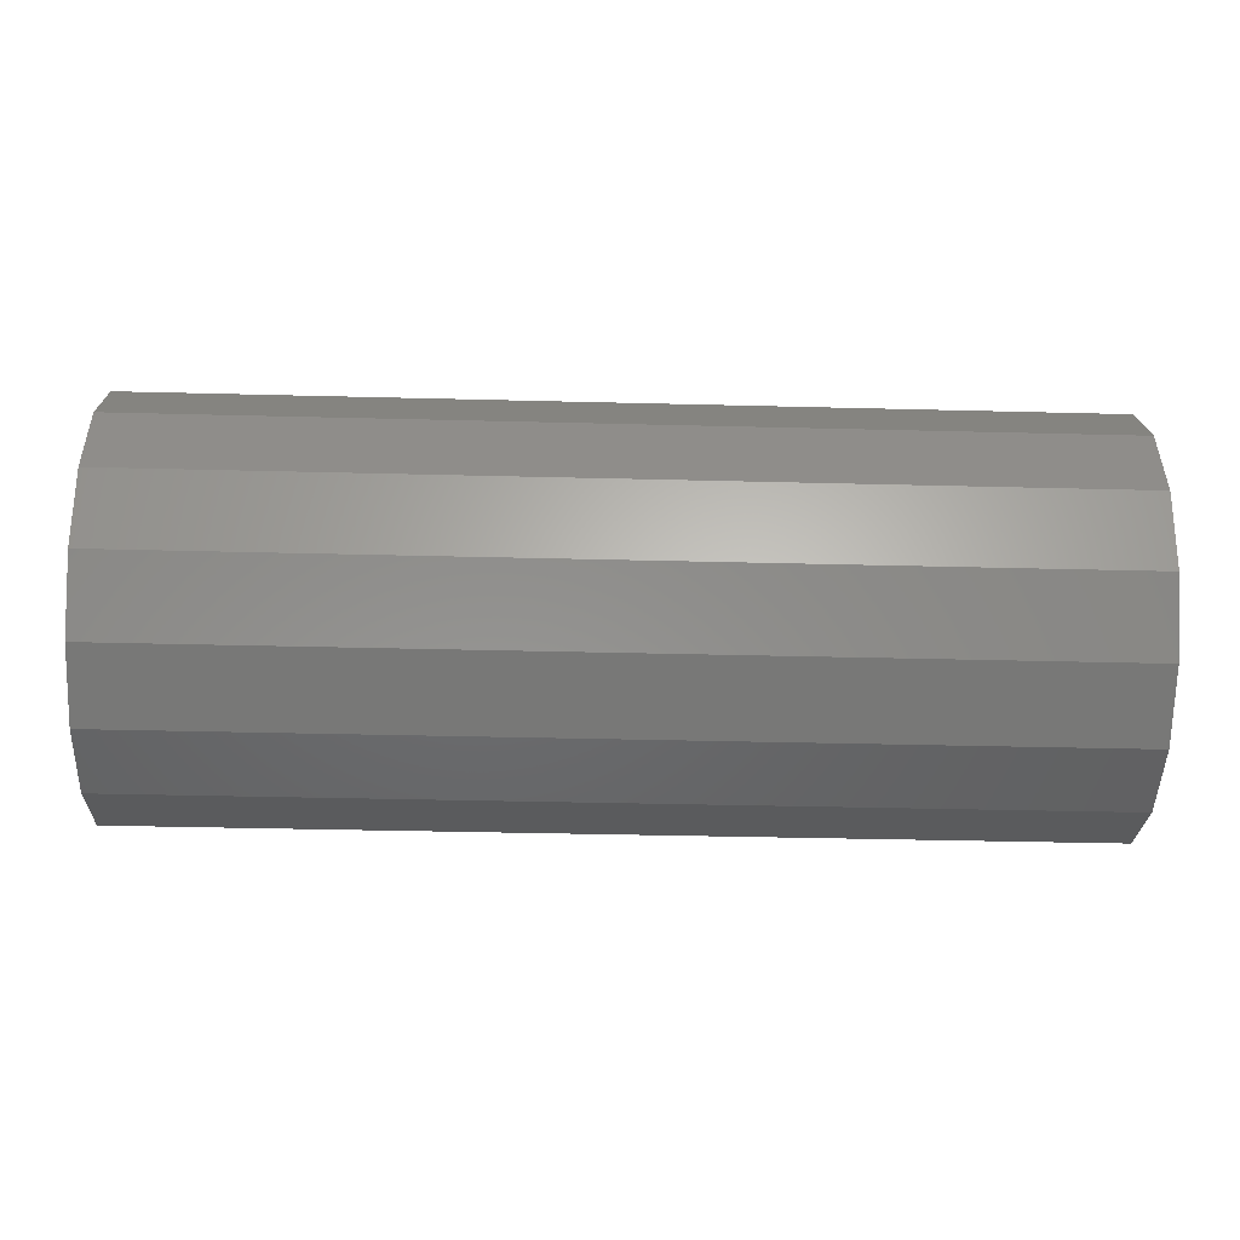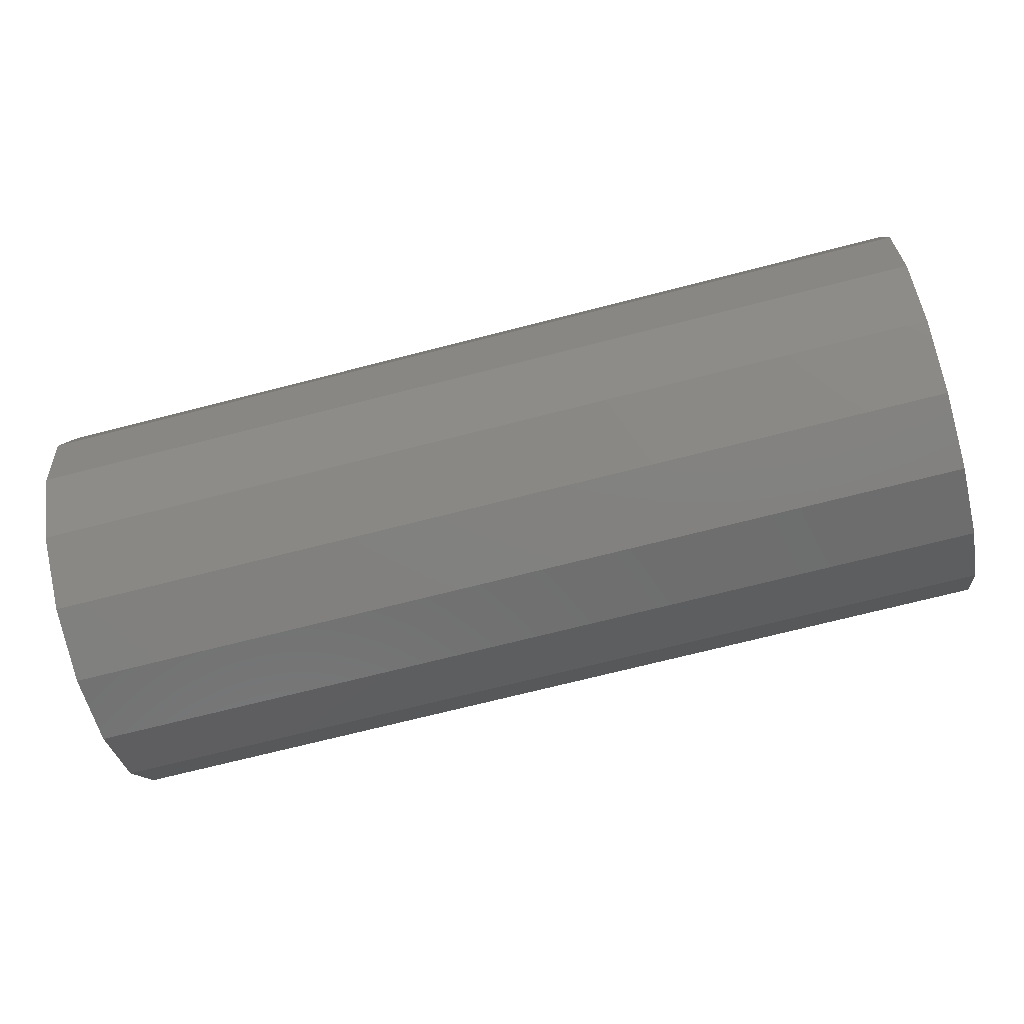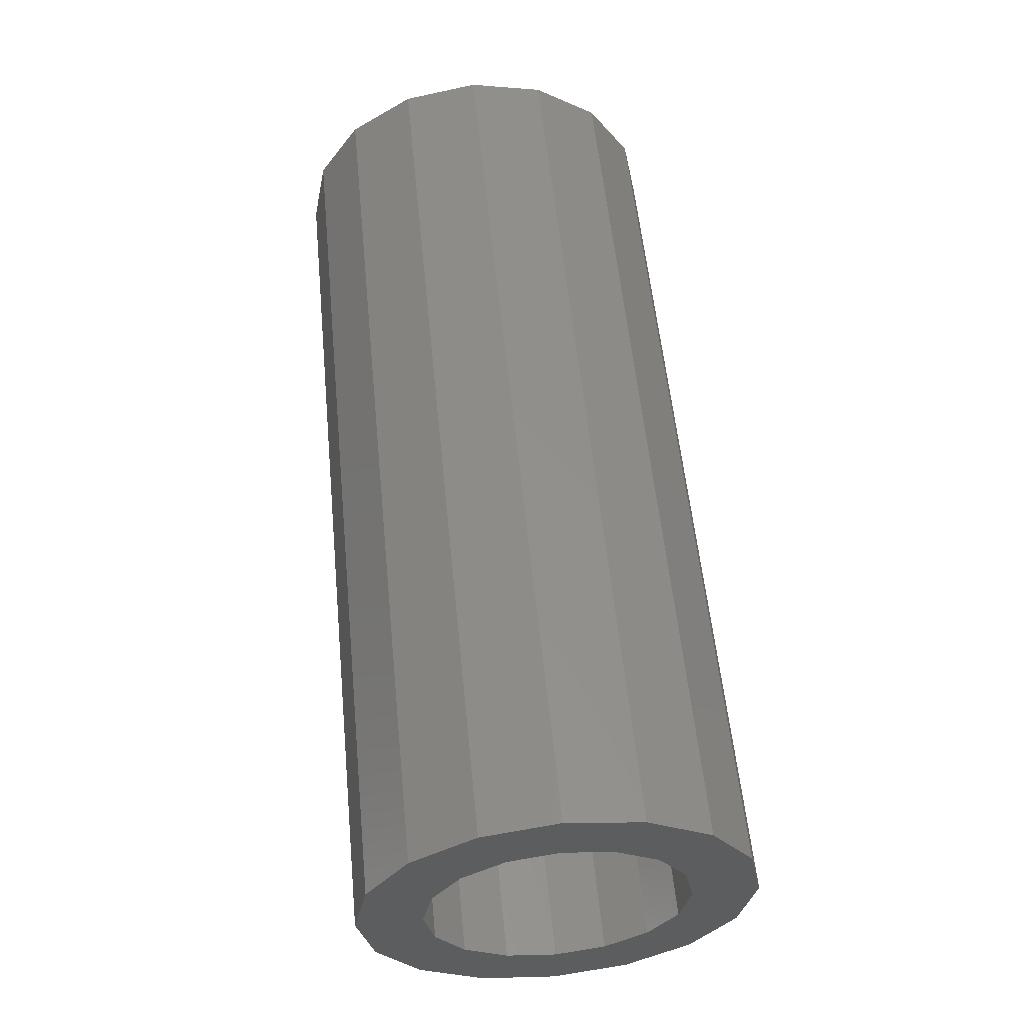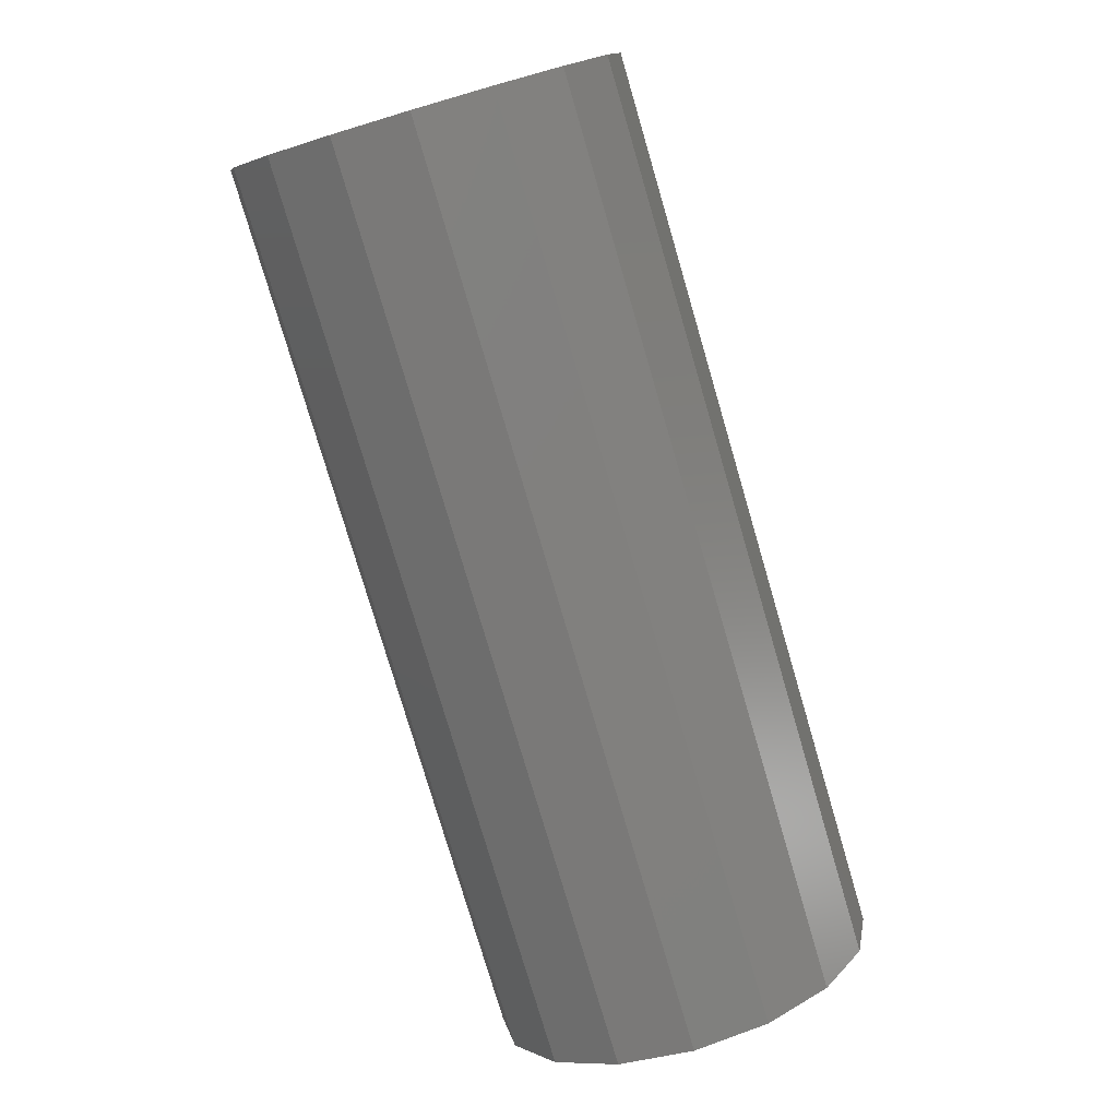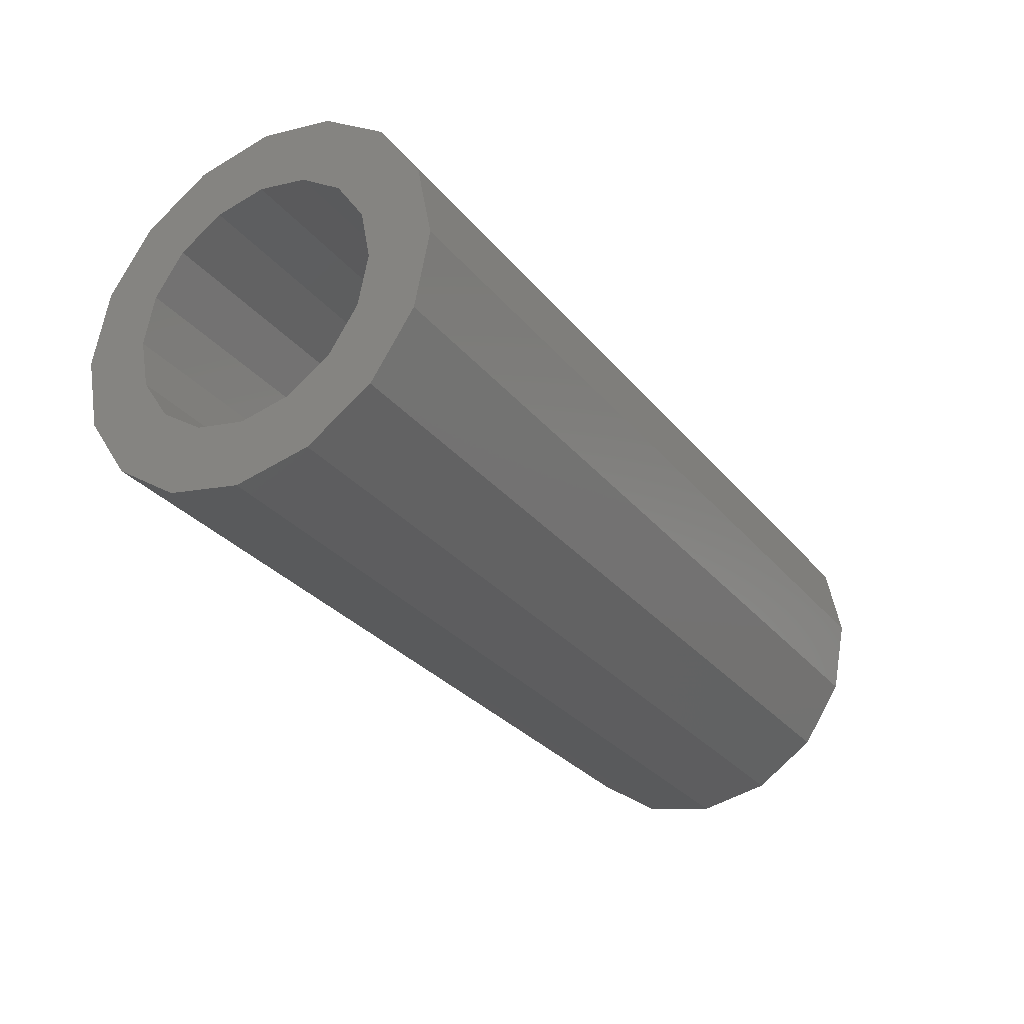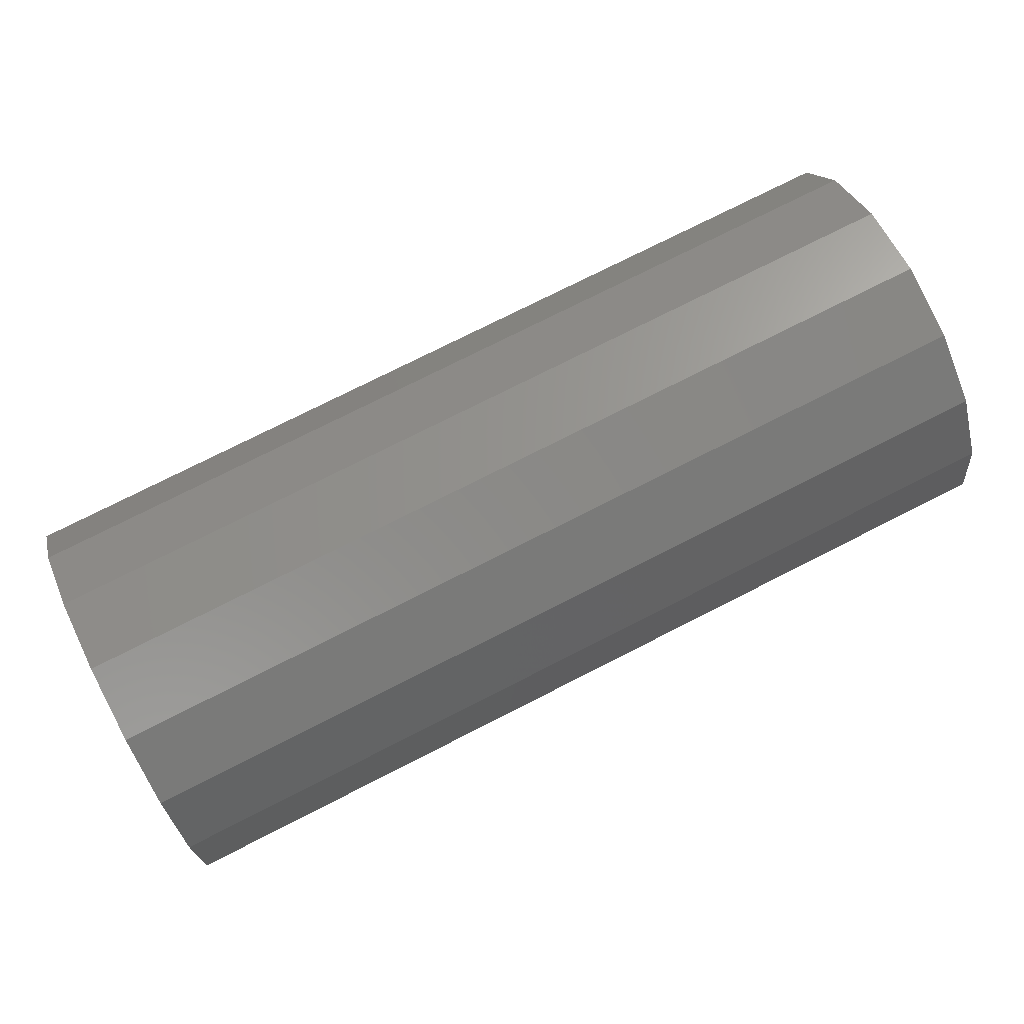
<metadata>
{"format":"stl","ext":"stl","renderer":"f3d","projection":"perspective","resolution":1024,"background":"white","views":[{"elev":-37.1,"azim":178.1,"up":"+Z"},{"elev":-70.7,"azim":-165.6,"up":"+Z"},{"elev":56.7,"azim":-95.6,"up":"+Y"},{"elev":-78.2,"azim":-73.6,"up":"+Z"},{"elev":-29.7,"azim":-58.6,"up":"+Y"},{"elev":75.7,"azim":-26.9,"up":"+Y"}]}
</metadata>
<code>
# stl→obj: 64 verts, 128 faces
v 0.56 0.16 0
v -0.56 0.16 0
v -0.56 0.1478 -0.06123
v 0.56 0.1478 -0.06123
v -0.56 0.1131 -0.1131
v 0.56 0.1131 -0.1131
v -0.56 0.06123 -0.1478
v 0.56 0.06123 -0.1478
v -0.56 0 -0.16
v 0.56 0 -0.16
v -0.56 -0.06123 -0.1478
v 0.56 -0.06123 -0.1478
v -0.56 -0.1131 -0.1131
v 0.56 -0.1131 -0.1131
v -0.56 -0.1478 -0.06123
v 0.56 -0.1478 -0.06123
v -0.56 -0.16 -0
v 0.56 -0.16 -0
v -0.56 -0.1478 0.06123
v 0.56 -0.1478 0.06123
v -0.56 -0.1131 0.1131
v 0.56 -0.1131 0.1131
v -0.56 -0.06123 0.1478
v 0.56 -0.06123 0.1478
v -0.56 -0 0.16
v 0.56 -0 0.16
v -0.56 0.06123 0.1478
v 0.56 0.06123 0.1478
v -0.56 0.1131 0.1131
v 0.56 0.1131 0.1131
v -0.56 0.1478 0.06123
v 0.56 0.1478 0.06123
v 0.56 0.24 0
v -0.56 0.24 0
v -0.56 0.2217 0.09184
v 0.56 0.2217 0.09184
v -0.56 0.1697 0.1697
v 0.56 0.1697 0.1697
v -0.56 0.09184 0.2217
v 0.56 0.09184 0.2217
v -0.56 -0 0.24
v 0.56 -0 0.24
v -0.56 -0.09184 0.2217
v 0.56 -0.09184 0.2217
v -0.56 -0.1697 0.1697
v 0.56 -0.1697 0.1697
v -0.56 -0.2217 0.09184
v 0.56 -0.2217 0.09184
v -0.56 -0.24 -0
v 0.56 -0.24 -0
v -0.56 -0.2217 -0.09184
v 0.56 -0.2217 -0.09184
v -0.56 -0.1697 -0.1697
v 0.56 -0.1697 -0.1697
v -0.56 -0.09184 -0.2217
v 0.56 -0.09184 -0.2217
v -0.56 0 -0.24
v 0.56 0 -0.24
v -0.56 0.09184 -0.2217
v 0.56 0.09184 -0.2217
v -0.56 0.1697 -0.1697
v 0.56 0.1697 -0.1697
v -0.56 0.2217 -0.09184
v 0.56 0.2217 -0.09184
f 1 2 3
f 1 3 4
f 4 3 5
f 4 5 6
f 6 5 7
f 6 7 8
f 8 7 9
f 8 9 10
f 10 9 11
f 10 11 12
f 12 11 13
f 12 13 14
f 14 13 15
f 14 15 16
f 16 15 17
f 16 17 18
f 18 17 19
f 18 19 20
f 20 19 21
f 20 21 22
f 22 21 23
f 22 23 24
f 24 23 25
f 24 25 26
f 26 25 27
f 26 27 28
f 28 27 29
f 28 29 30
f 30 29 31
f 30 31 32
f 32 31 2
f 32 2 1
f 33 34 35
f 33 35 36
f 36 35 37
f 36 37 38
f 38 37 39
f 38 39 40
f 40 39 41
f 40 41 42
f 42 41 43
f 42 43 44
f 44 43 45
f 44 45 46
f 46 45 47
f 46 47 48
f 48 47 49
f 48 49 50
f 50 49 51
f 50 51 52
f 52 51 53
f 52 53 54
f 54 53 55
f 54 55 56
f 56 55 57
f 56 57 58
f 58 57 59
f 58 59 60
f 60 59 61
f 60 61 62
f 62 61 63
f 62 63 64
f 64 63 34
f 64 34 33
f 1 33 36
f 1 36 32
f 32 36 38
f 32 38 30
f 30 38 40
f 30 40 28
f 28 40 42
f 28 42 26
f 26 42 44
f 26 44 24
f 24 44 46
f 24 46 22
f 22 46 48
f 22 48 20
f 20 48 50
f 20 50 18
f 18 50 52
f 18 52 16
f 16 52 54
f 16 54 14
f 14 54 56
f 14 56 12
f 12 56 58
f 12 58 10
f 10 58 60
f 10 60 8
f 8 60 62
f 8 62 6
f 6 62 64
f 6 64 4
f 4 64 33
f 4 33 1
f 2 34 63
f 2 63 3
f 3 63 61
f 3 61 5
f 5 61 59
f 5 59 7
f 7 59 57
f 7 57 9
f 9 57 55
f 9 55 11
f 11 55 53
f 11 53 13
f 13 53 51
f 13 51 15
f 15 51 49
f 15 49 17
f 17 49 47
f 17 47 19
f 19 47 45
f 19 45 21
f 21 45 43
f 21 43 23
f 23 43 41
f 23 41 25
f 25 41 39
f 25 39 27
f 27 39 37
f 27 37 29
f 29 37 35
f 29 35 31
f 31 35 34
f 31 34 2

</code>
